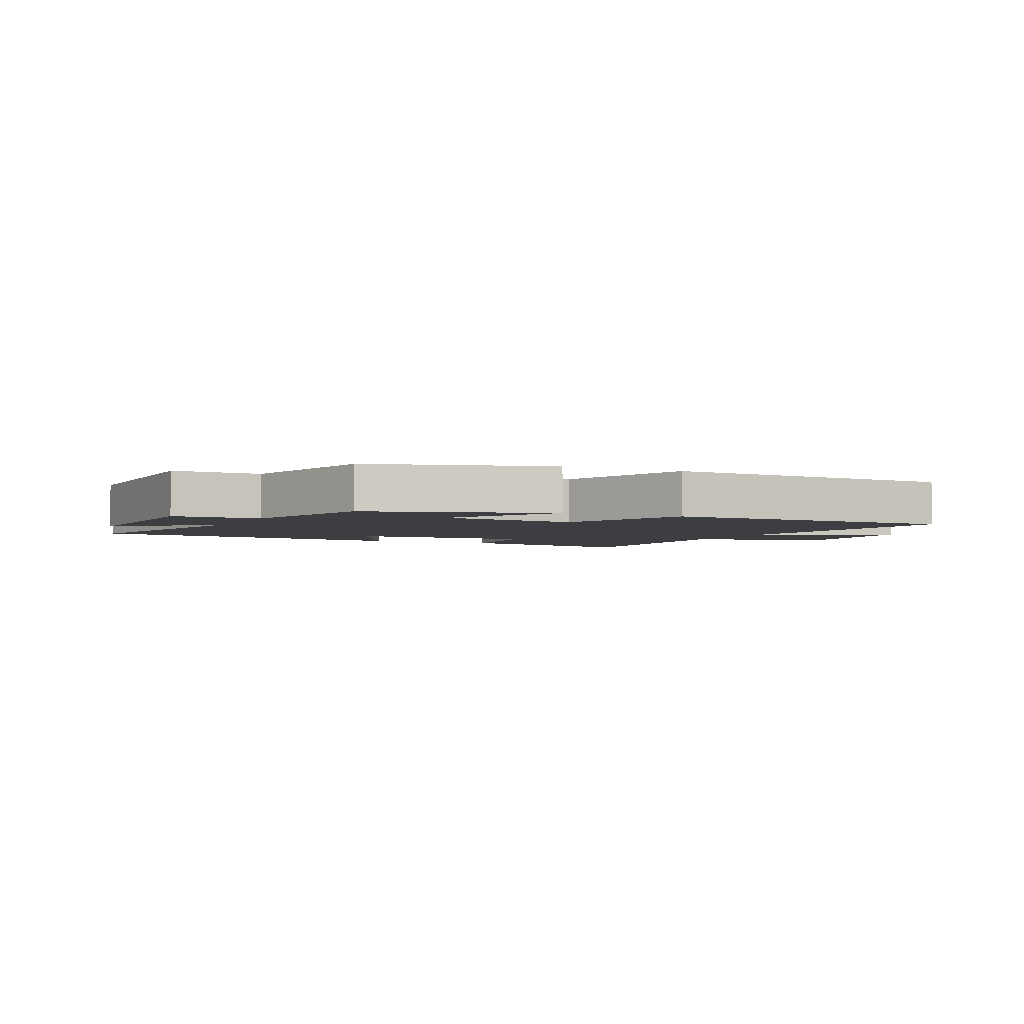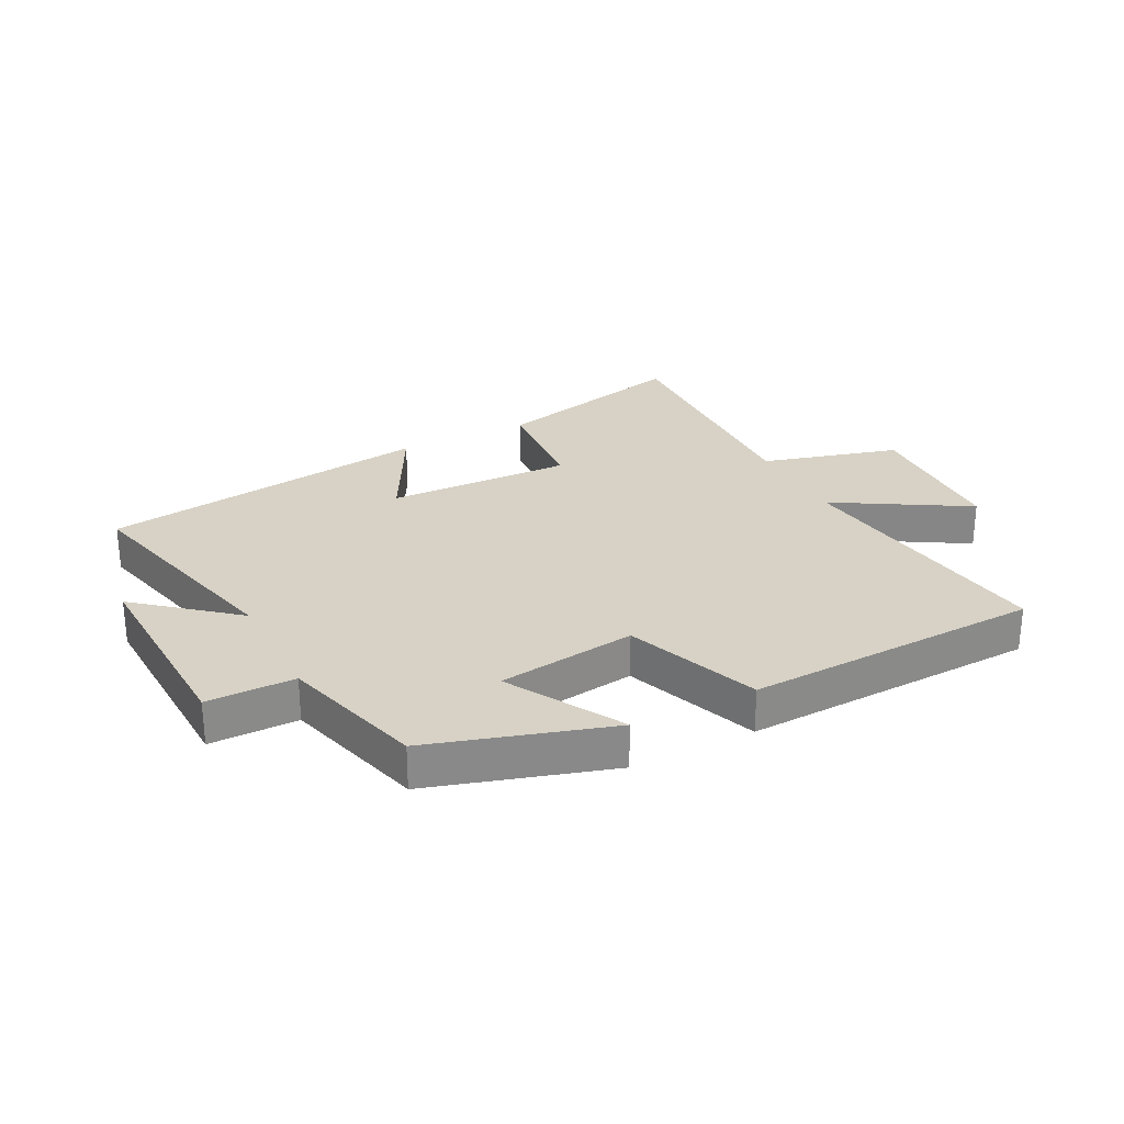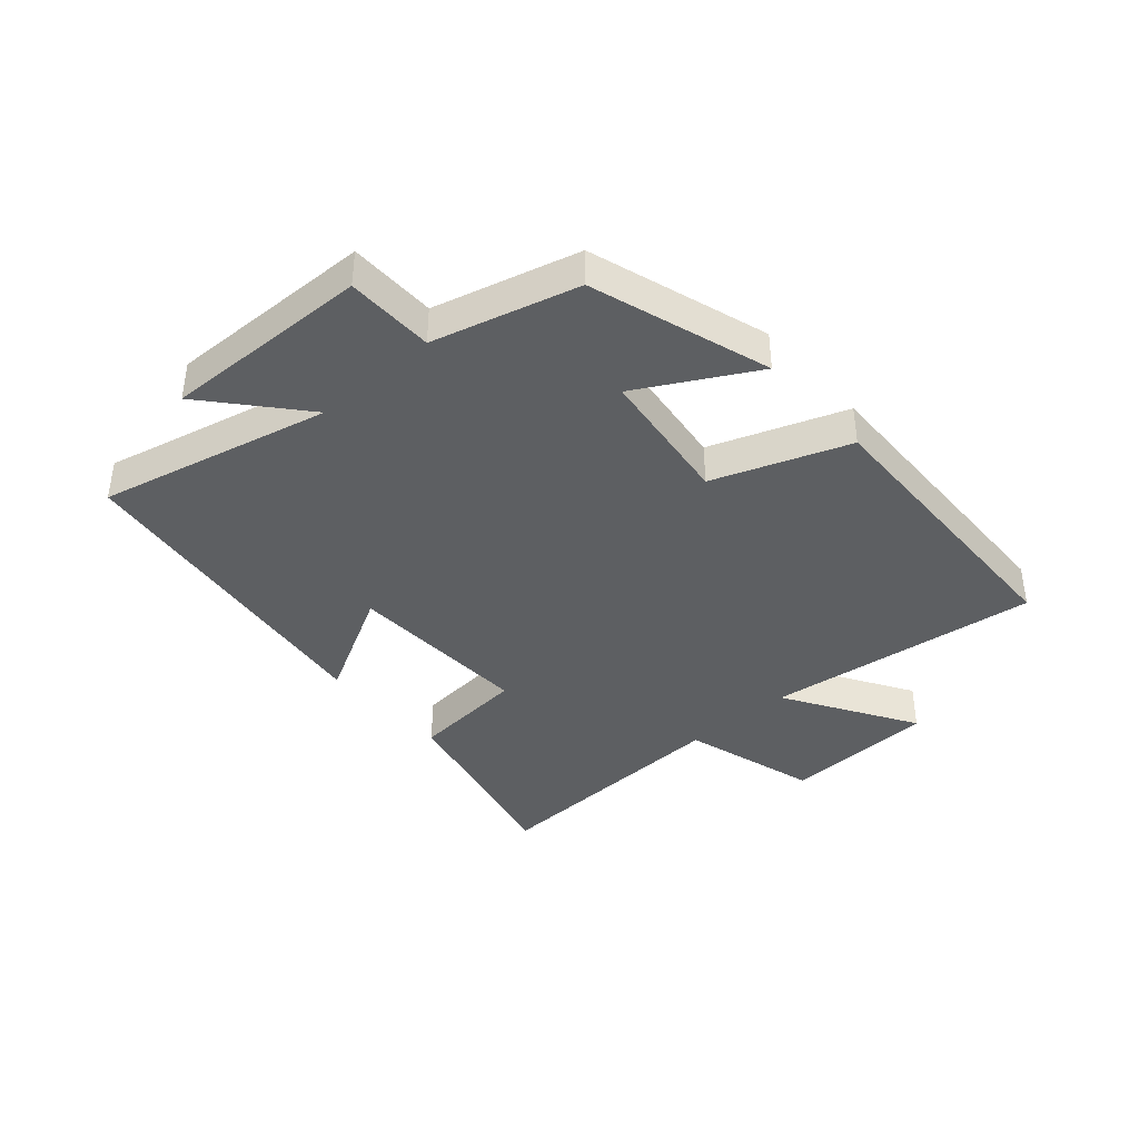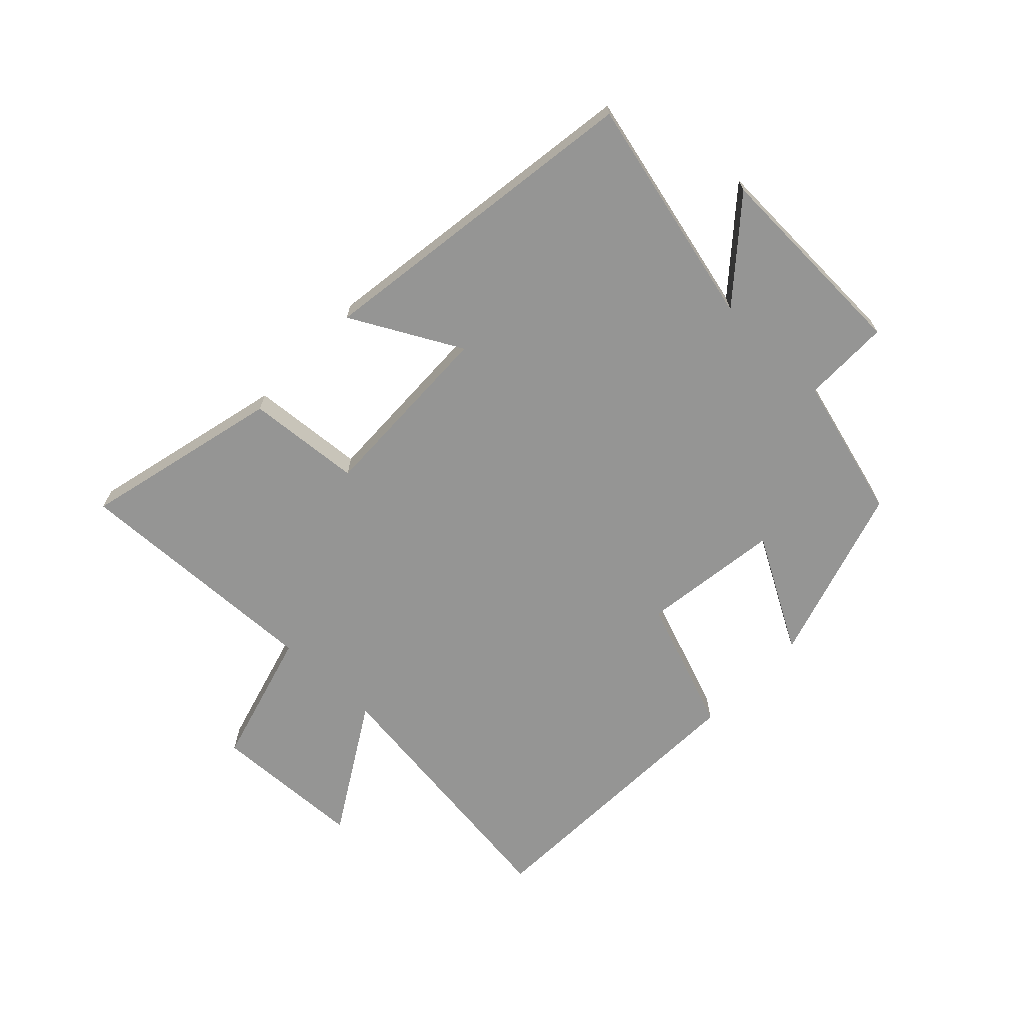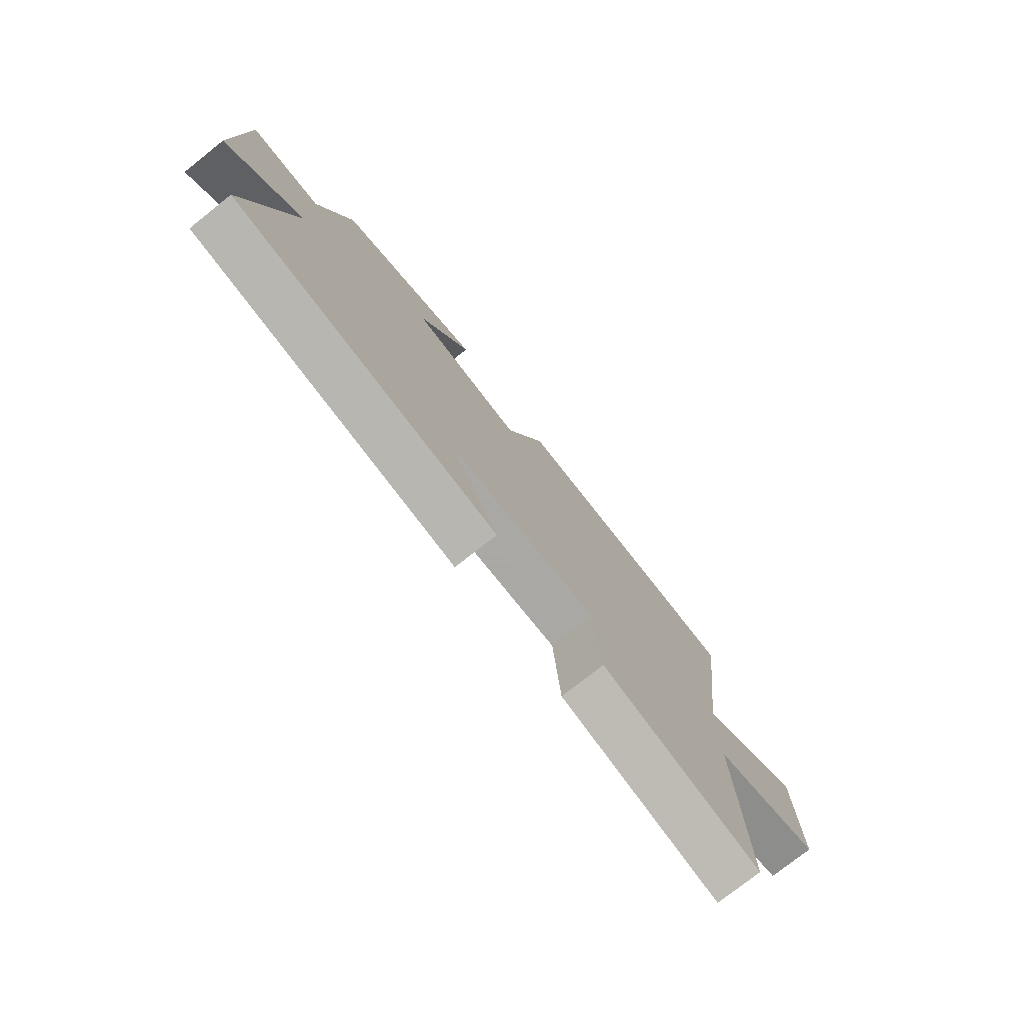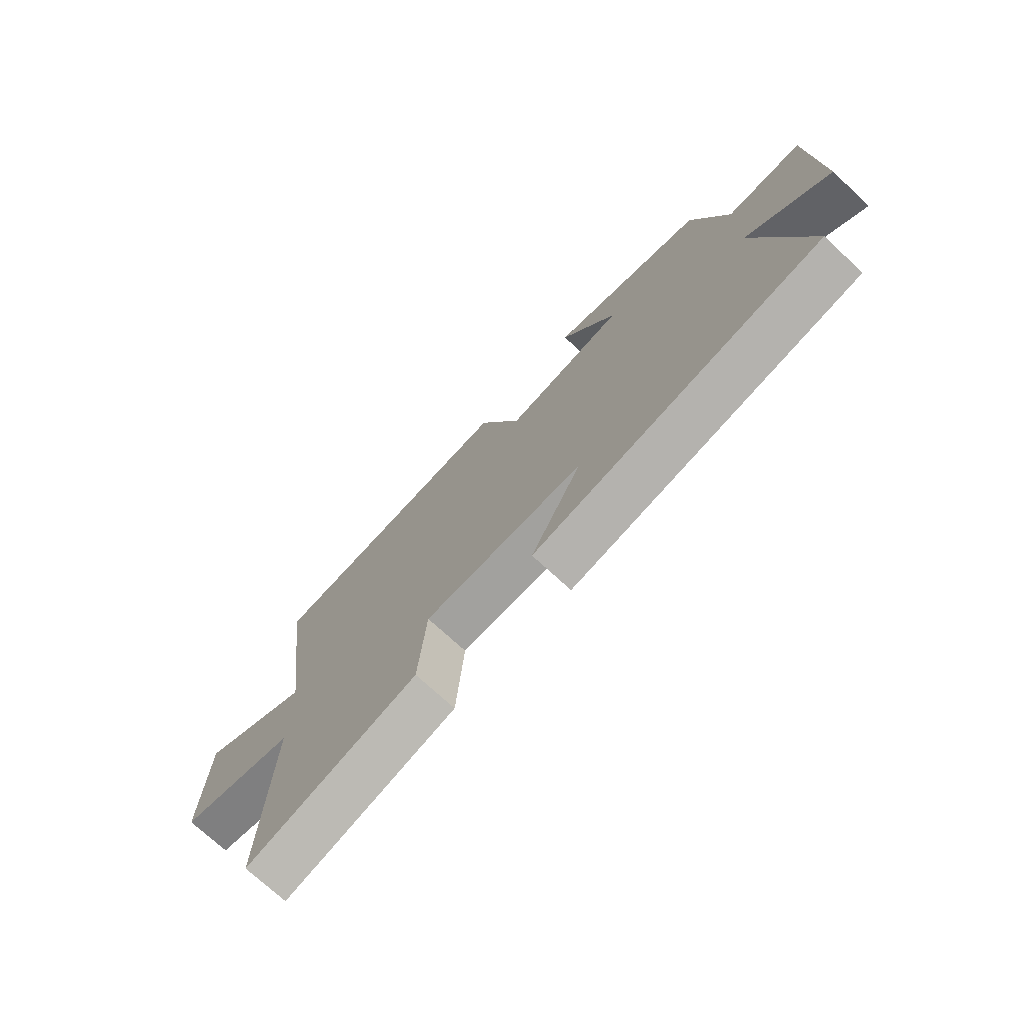
<metadata>
{"format":"obj","ext":"obj","renderer":"f3d","projection":"perspective","resolution":1024,"background":"white","views":[{"elev":-3.4,"azim":-25.3,"up":"+Y"},{"elev":27.3,"azim":-27.2,"up":"+Y"},{"elev":-39.7,"azim":-48.1,"up":"+Y"},{"elev":-67.4,"azim":-133.6,"up":"+Y"},{"elev":-76.3,"azim":-51.6,"up":"+Z"},{"elev":-73.2,"azim":-132.8,"up":"+Z"}]}
</metadata>
<code>
v 0.559 0.07 0.481
v 0.5 0.07 0.028
v 0.717 0.07 0.157
v 0.727 0.07 -0.097
v 0.5 0.07 -0.16
v 0.515 0.07 -0.581
v 0.185 0.07 -0.5
v 0.17 0.07 -0.31
v -0.138 0.07 -0.318
v -0.041 0.07 -0.5
v -0.593 0.07 -0.42
v -0.5 0.07 -0.039
v -0.657 0.07 -0.171
v -0.645 0.07 0.171
v -0.5 0.07 0.171
v -0.434 0.07 0.409
v -0.137 0.07 0.5
v -0.244 0.07 0.311
v -0.014 0.07 0.279
v 0.069 0.07 0.5
v 0.559 0 0.481
v 0.5 0 0.028
v 0.717 0 0.157
v 0.727 0 -0.097
v 0.5 0 -0.16
v 0.515 0 -0.581
v 0.185 0 -0.5
v 0.17 0 -0.31
v -0.138 0 -0.318
v -0.041 0 -0.5
v -0.593 0 -0.42
v -0.5 0 -0.039
v -0.657 0 -0.171
v -0.645 0 0.171
v -0.5 0 0.171
v -0.434 0 0.409
v -0.137 0 0.5
v -0.244 0 0.311
v -0.014 0 0.279
v 0.069 0 0.5
f 19 20 1 2
f 18 19 2
f 15 16 17 18
f 15 18 2
f 12 13 14 15
f 12 15 2
f 9 10 11 12
f 8 9 12 2
f 5 6 7 8
f 5 8 2 3
f 3 4 5
f 22 21 40 39
f 22 39 38
f 38 37 36 35
f 22 38 35
f 35 34 33 32
f 22 35 32
f 32 31 30 29
f 22 32 29 28
f 28 27 26 25
f 23 22 28 25
f 25 24 23
f 1 21 22 2
f 2 22 23 3
f 3 23 24 4
f 4 24 25 5
f 5 25 26 6
f 6 26 27 7
f 7 27 28 8
f 8 28 29 9
f 9 29 30 10
f 10 30 31 11
f 11 31 32 12
f 12 32 33 13
f 13 33 34 14
f 14 34 35 15
f 15 35 36 16
f 16 36 37 17
f 17 37 38 18
f 18 38 39 19
f 19 39 40 20
f 20 40 21 1

</code>
